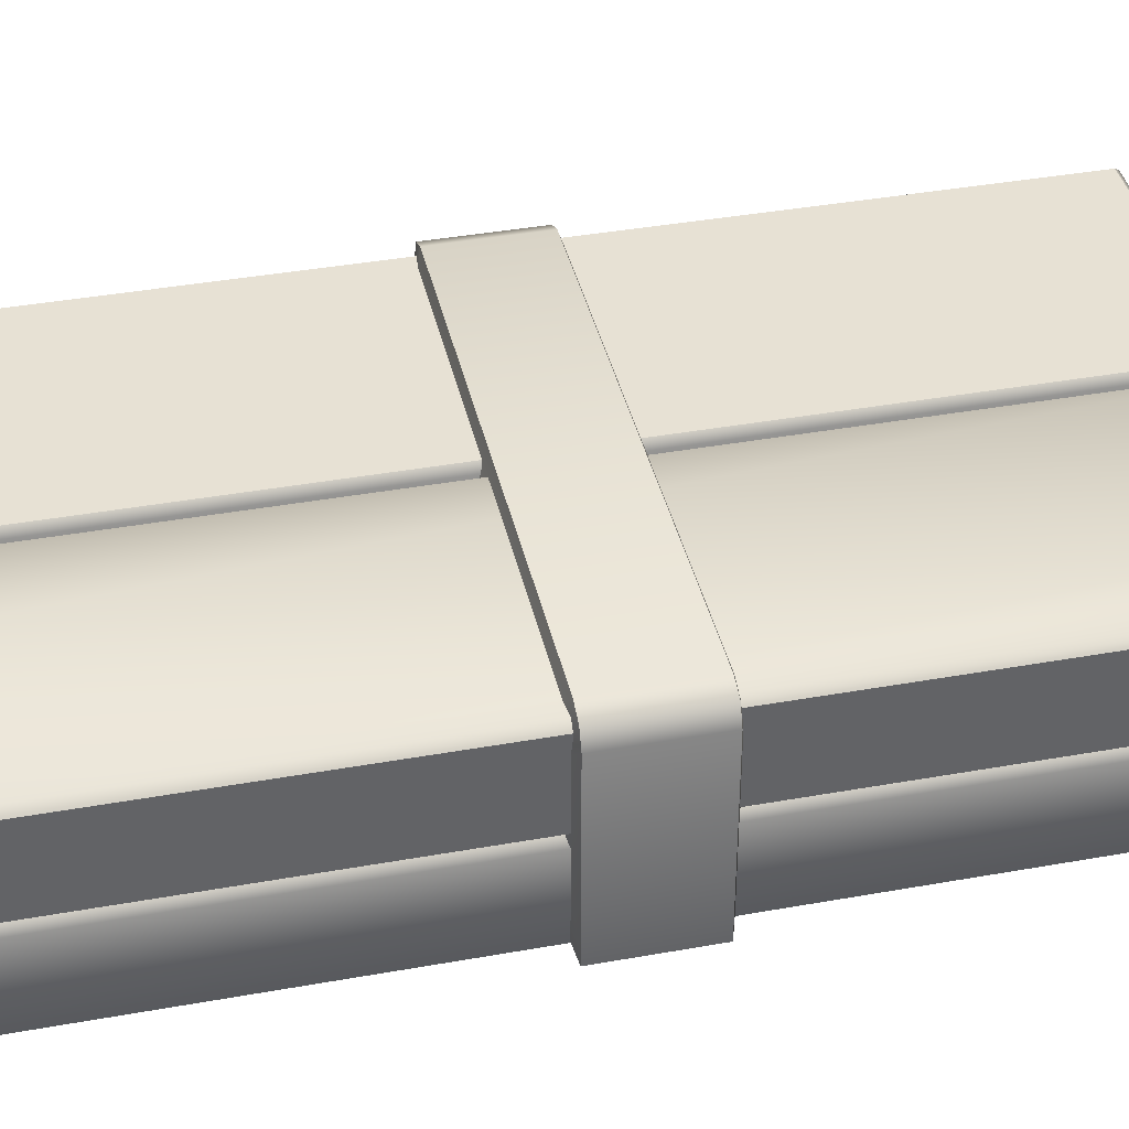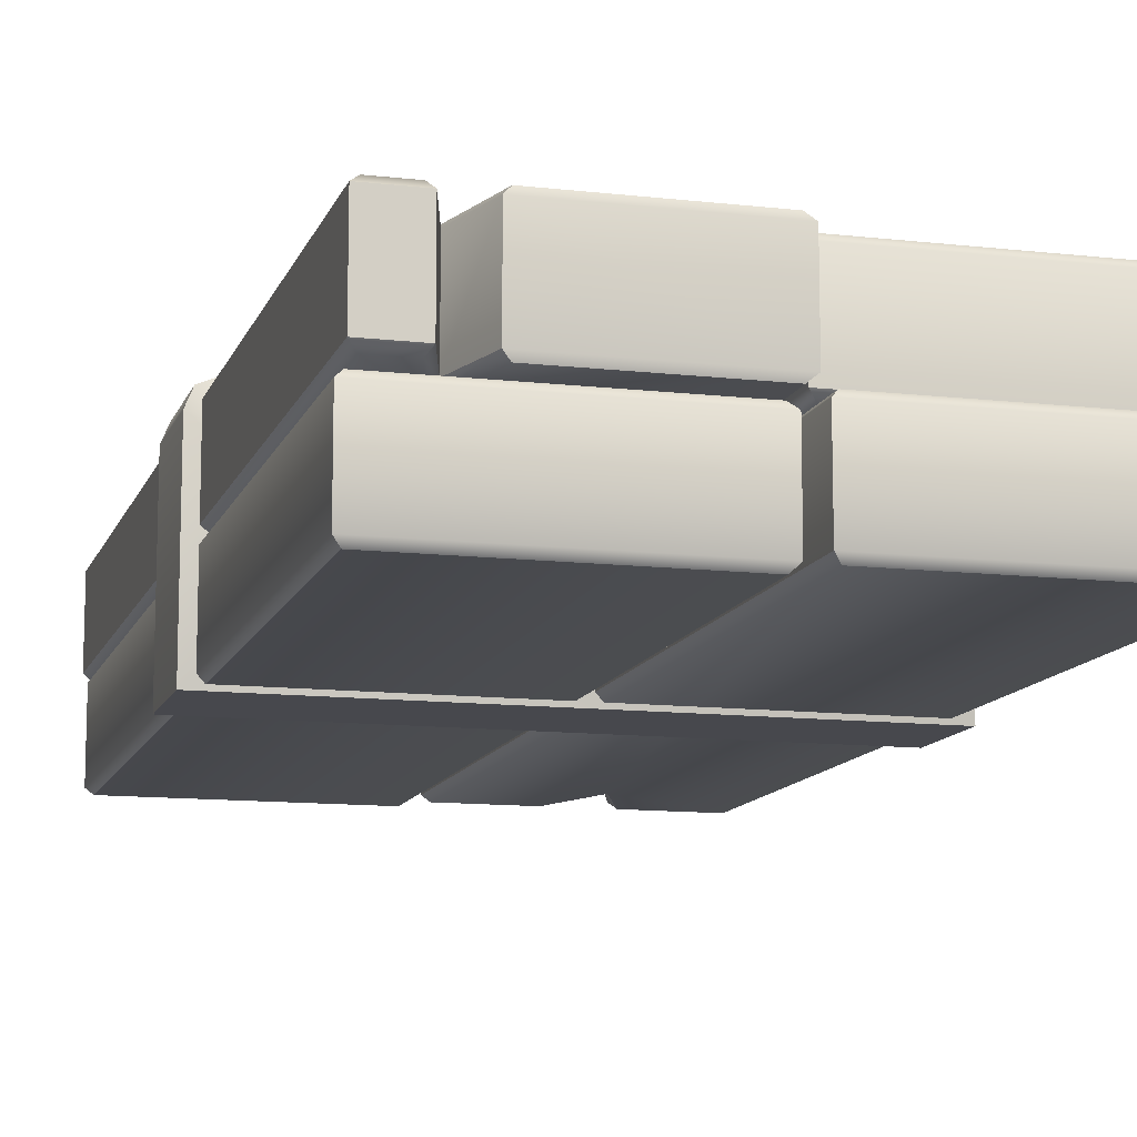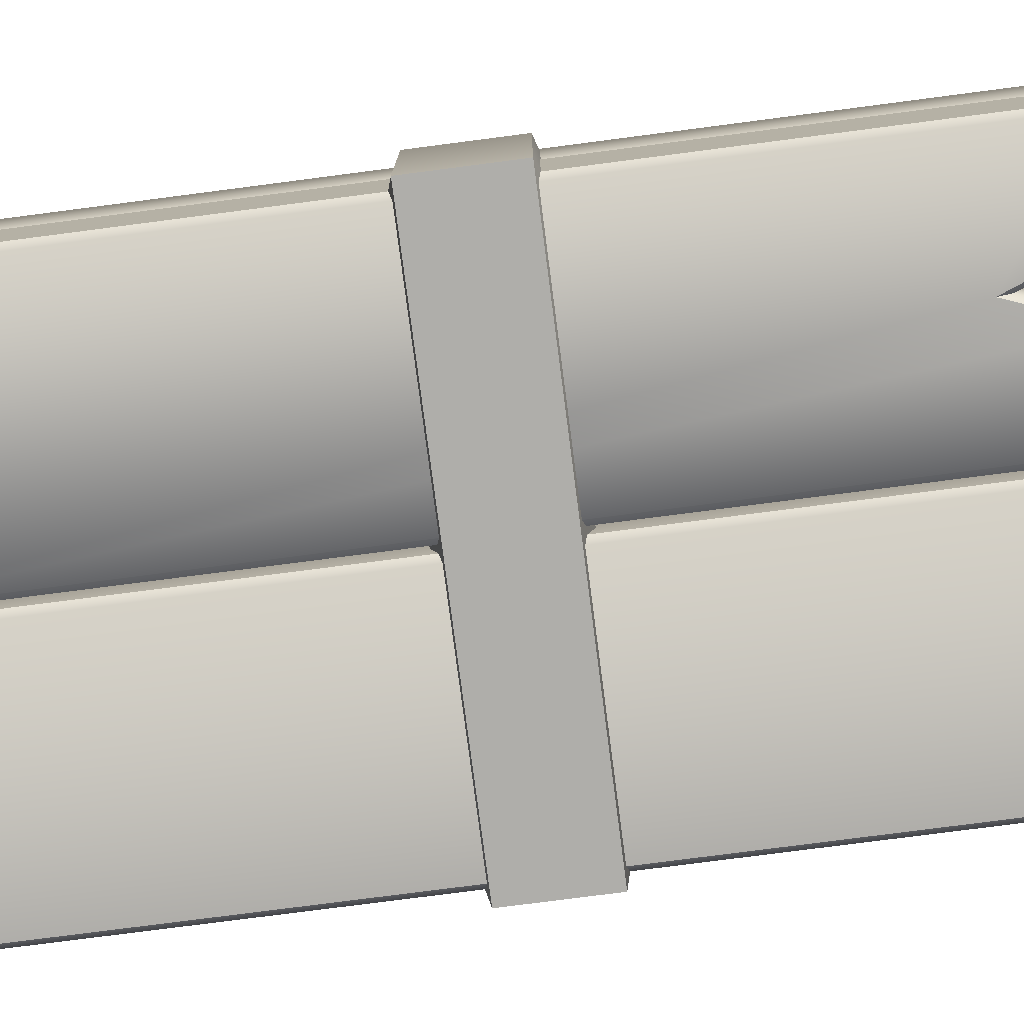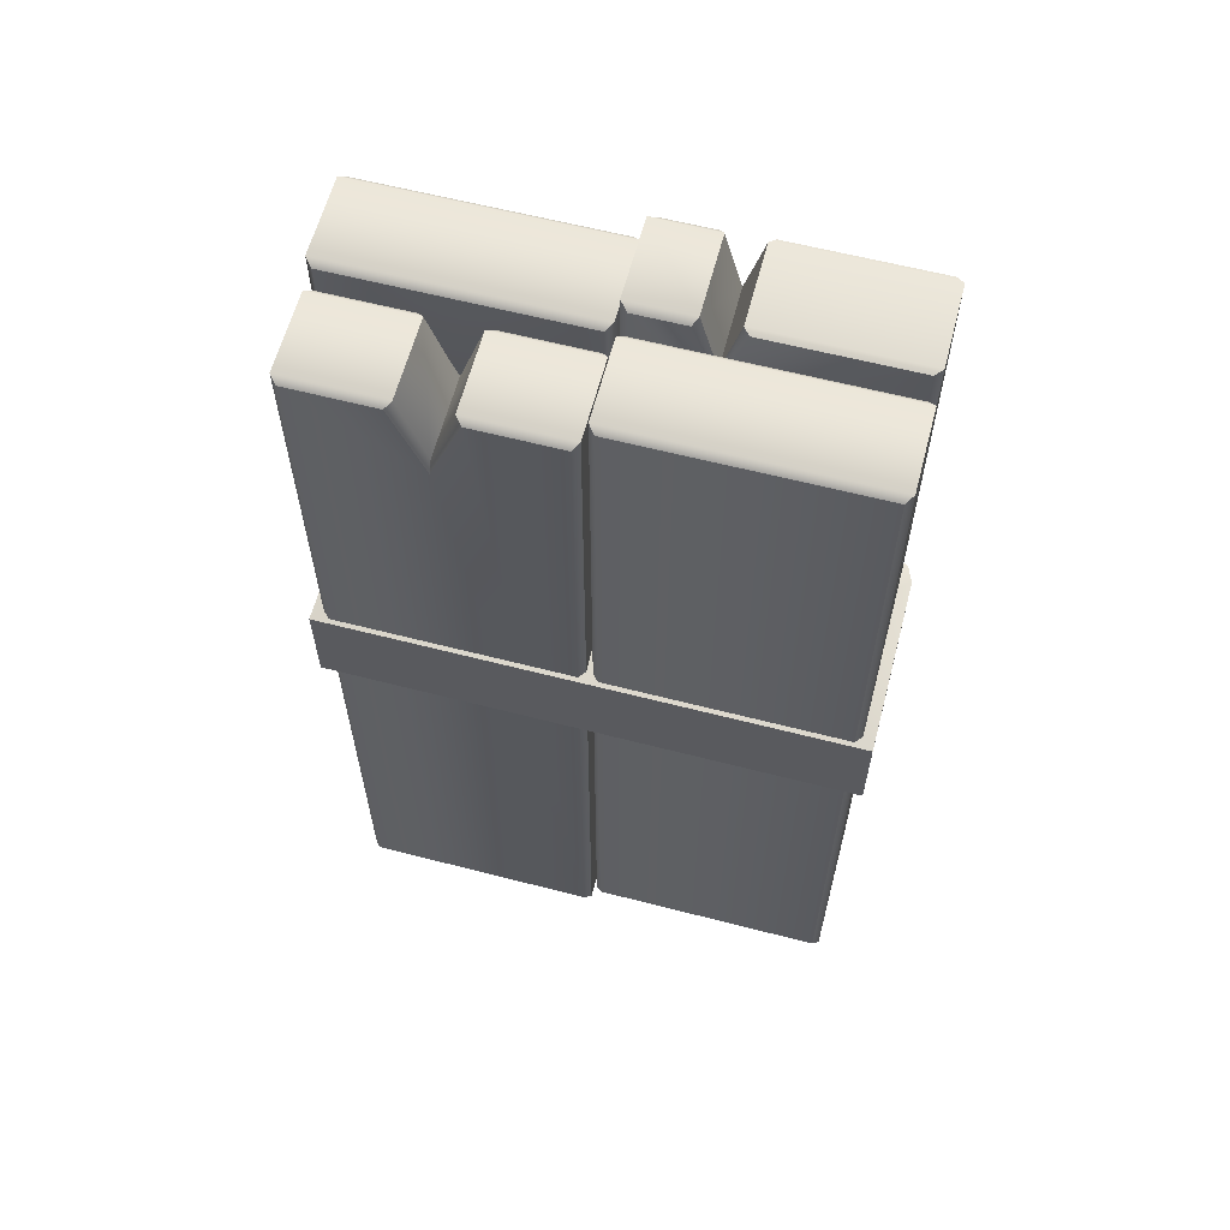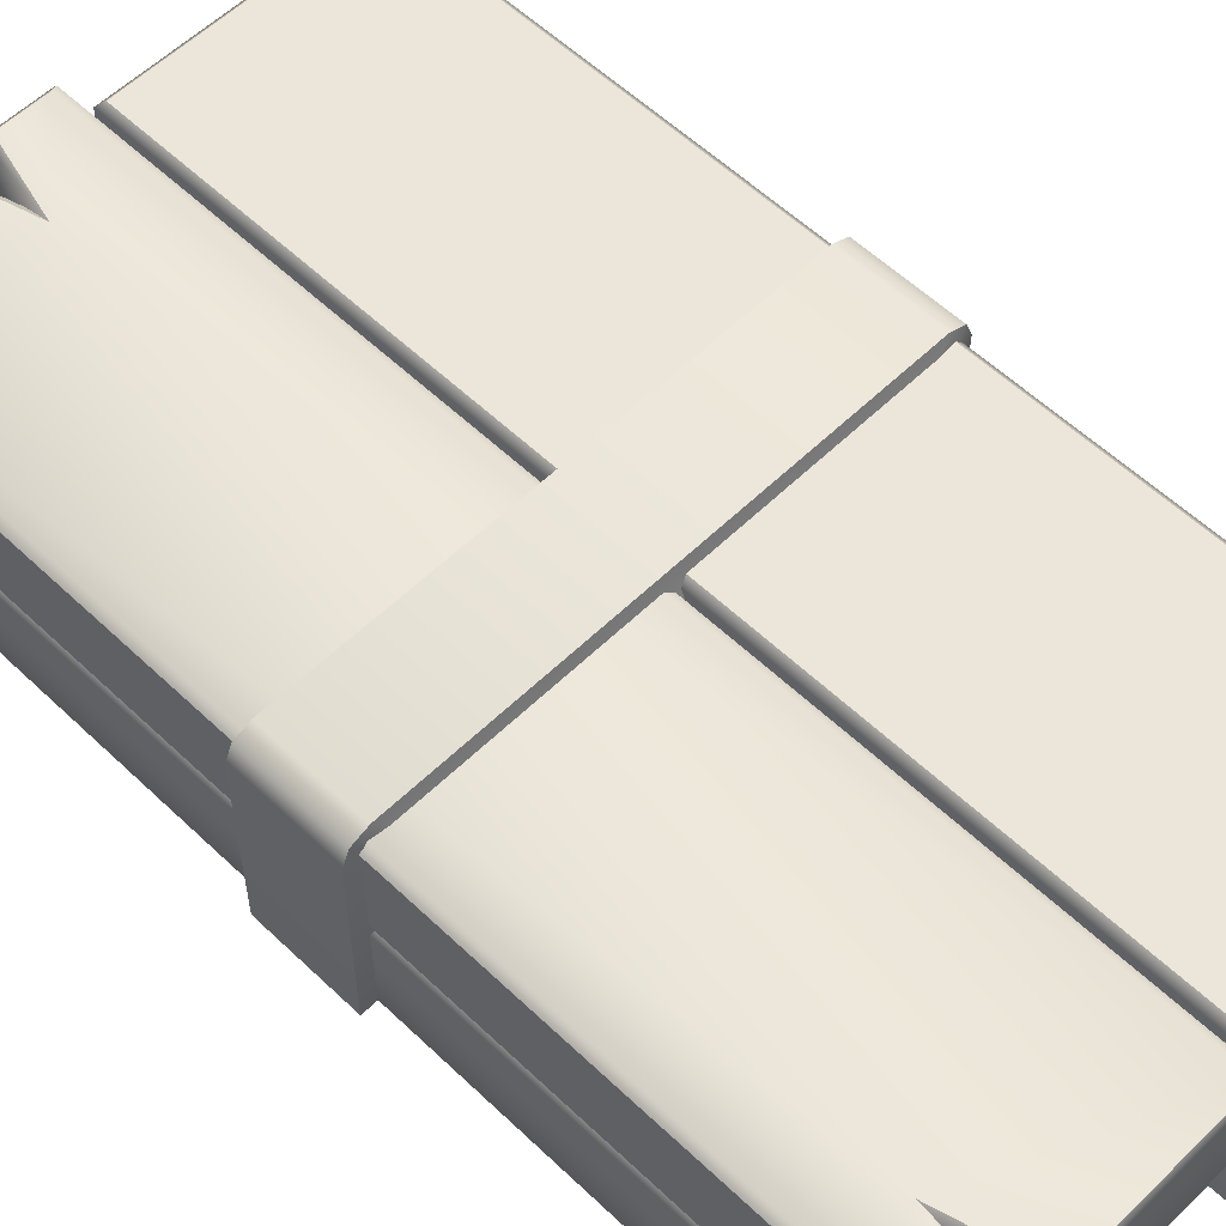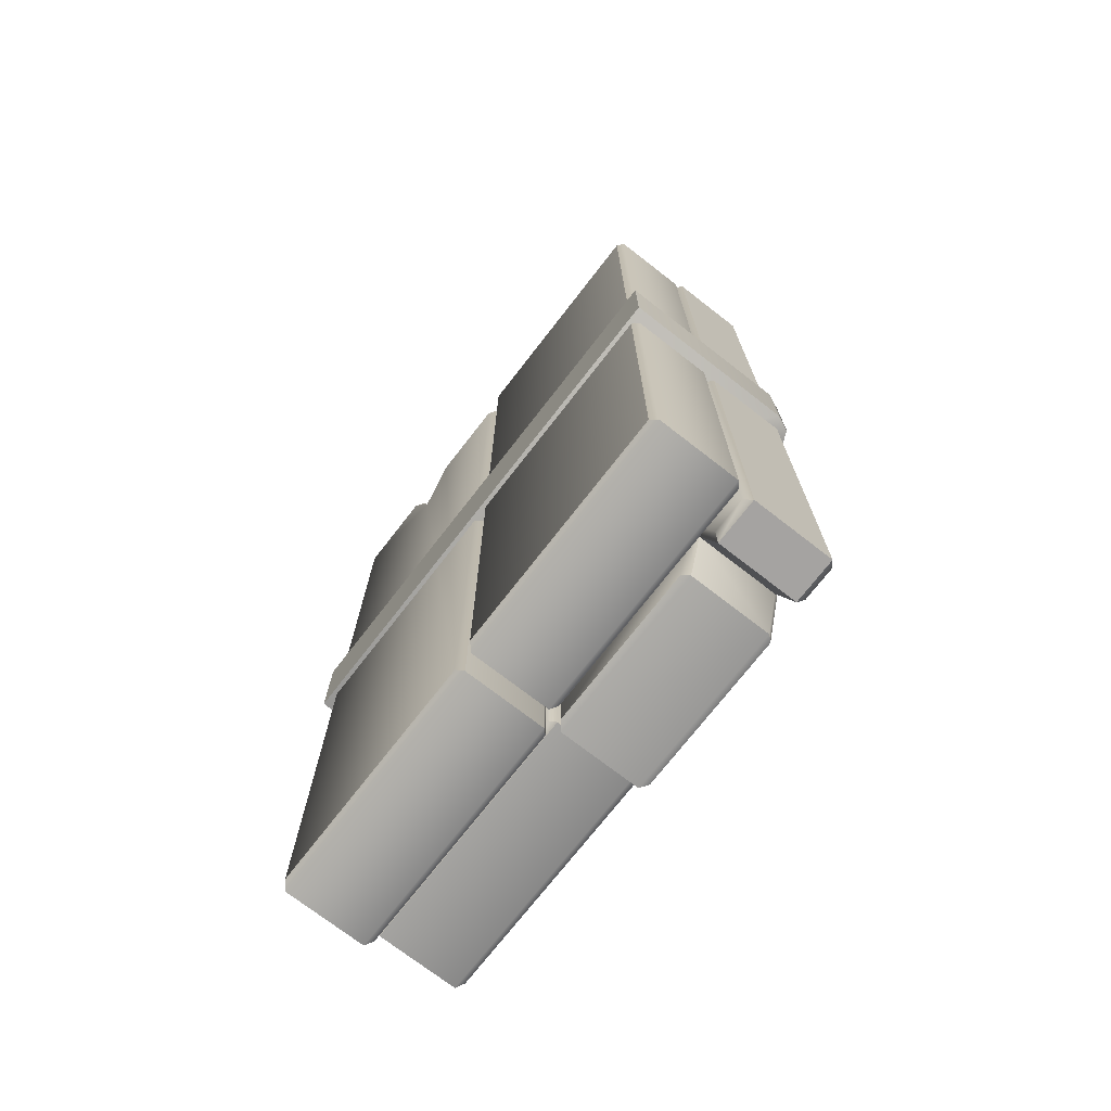
<metadata>
{"format":"obj","ext":"obj","renderer":"f3d","projection":"perspective","resolution":1024,"background":"white","views":[{"elev":39.5,"azim":77.4,"up":"+Y"},{"elev":-11.8,"azim":164.5,"up":"+Y"},{"elev":-77.6,"azim":-82.6,"up":"+Y"},{"elev":61.7,"azim":14.7,"up":"+Z"},{"elev":57.0,"azim":134.7,"up":"+Y"},{"elev":-73.1,"azim":52.2,"up":"+Z"}]}
</metadata>
<code>
o Wood_Planks_Stack_Small
v 0.015 -0 0.74
v 0.005 0.01 0.75
v 0.015 0.15 0.74
v 0.005 0.14 0.75
v 0.015 0 -0.74
v 0.005 0.01 -0.75
v 0.015 0.15 -0.74
v 0.005 0.14 -0.75
v 0.395 -0 0.74
v 0.405 0.01 0.75
v 0.395 0.15 0.74
v 0.405 0.14 0.75
v 0.395 0 -0.74
v 0.405 0.01 -0.75
v 0.395 0.15 -0.74
v 0.405 0.14 -0.75
v -0.3922 0.15 0.74
v -0.4022 0.16 0.75
v -0.3922 0.3 0.74
v -0.4022 0.29 0.75
v -0.3922 0.15 -0.74
v -0.4022 0.16 -0.75
v -0.3922 0.3 -0.74
v -0.4022 0.29 -0.75
v -0.01223 0.15 0.74
v -0.002227 0.16 0.75
v -0.01223 0.3 0.74
v -0.002227 0.29 0.75
v -0.01223 0.15 -0.74
v -0.002227 0.16 -0.75
v -0.01223 0.3 -0.74
v -0.002227 0.29 -0.75
v 0.01712 0.15 0.7901
v 0.005 0.16 0.7999
v 0.005 0.29 0.7999
v 0.01712 0.3 0.7901
v 0.005 0.16 -0.8001
v 0.01719 0.15 -0.796
v 0.01719 0.3 -0.796
v 0.005 0.29 -0.8001
v 0.405 0.16 0.7999
v 0.3939 0.15 0.7957
v 0.3939 0.3 0.7957
v 0.405 0.29 0.7999
v 0.3941 0.15 -0.789
v 0.405 0.16 -0.8001
v 0.405 0.29 -0.8001
v 0.3941 0.3 -0.789
v 0.2683 0.15 -0.7958
v 0.2775 0.16 -0.8001
v 0.3399 0.15 -0.789
v 0.3325 0.16 -0.8001
v 0.305 0.16 -0.6981
v 0.305 0.15 -0.6597
v 0.3399 0.3 -0.789
v 0.3325 0.29 -0.8001
v 0.2683 0.3 -0.7958
v 0.2775 0.29 -0.8001
v 0.305 0.29 -0.6981
v 0.305 0.3 -0.6597
v 0.1686 0.15 0.7955
v 0.1594 0.16 0.7999
v 0.0966 0.15 0.7901
v 0.1043 0.16 0.7999
v 0.1318 0.16 0.6979
v 0.1318 0.15 0.6595
v 0.0966 0.3 0.7901
v 0.1043 0.29 0.7999
v 0.1686 0.3 0.7955
v 0.1594 0.29 0.7999
v 0.1318 0.29 0.6979
v 0.1318 0.3 0.6595
v -0.395 -0 0.6926
v -0.405 0.01 0.7026
v -0.395 0.15 0.6926
v -0.405 0.14 0.7026
v -0.395 0 -0.7874
v -0.405 0.01 -0.7974
v -0.395 0.15 -0.7874
v -0.405 0.14 -0.7974
v -0.015 -0 0.6926
v -0.005 0.01 0.7026
v -0.015 0.15 0.6926
v -0.005 0.14 0.7026
v -0.015 0 -0.7874
v -0.005 0.01 -0.7974
v -0.015 0.15 -0.7874
v -0.005 0.14 -0.7974
v -0.1546 -0 0.6926
v -0.2554 -0 0.6926
v -0.205 0 0.5625
v -0.1646 0.01 0.7026
v -0.2454 0.01 0.7026
v -0.205 0.01 0.5826
v -0.2554 0.15 0.6926
v -0.1546 0.15 0.6926
v -0.205 0.15 0.5625
v -0.2454 0.14 0.7026
v -0.1646 0.14 0.7026
v -0.205 0.14 0.5826
v -0.3754 0.03899 0.09458
v -0.3754 0.03899 -0.09458
v 0.3754 0.03899 0.09458
v 0.3754 0.03899 -0.09458
v -0.4231 -0.006596 -0.07796
v -0.4231 -0.006596 0.07796
v 0.4231 -0.006596 -0.07796
v 0.4231 -0.006596 0.07796
v -0.3378 0.271 0.09458
v -0.3754 0.2338 0.09458
v -0.3644 0.2601 0.09458
v -0.3754 0.2338 -0.09458
v -0.3378 0.271 -0.09458
v -0.3644 0.2601 -0.09458
v 0.3754 0.2338 0.09458
v 0.3378 0.271 0.09458
v 0.3644 0.2601 0.09458
v 0.3378 0.271 -0.09458
v 0.3754 0.2338 -0.09458
v 0.3644 0.2601 -0.09458
v -0.4231 0.2794 0.07796
v -0.3855 0.3166 0.07796
v -0.4121 0.3057 0.07796
v -0.3855 0.3166 -0.07796
v -0.4231 0.2794 -0.07796
v -0.4121 0.3057 -0.07796
v 0.4231 0.2794 -0.07796
v 0.3855 0.3166 -0.07796
v 0.4121 0.3057 -0.07796
v 0.3855 0.3166 0.07796
v 0.4231 0.2794 0.07796
v 0.4121 0.3057 0.07796
f 10 12 4 2
f 14 16 12 10
f 15 7 3 11
f 2 4 8 6
f 6 8 16 14
f 5 1 2 6
f 3 7 8 4
f 13 5 6 14
f 7 15 16 8
f 9 13 14 10
f 15 11 12 16
f 1 9 10 2
f 11 3 4 12
f 5 13 9 1
f 26 28 20 18
f 30 32 28 26
f 31 23 19 27
f 18 20 24 22
f 22 24 32 30
f 21 17 18 22
f 19 23 24 20
f 29 21 22 30
f 23 31 32 24
f 25 29 30 26
f 31 27 28 32
f 17 25 26 18
f 27 19 20 28
f 21 29 25 17
f 63 33 66
f 53 50 58 59
f 41 44 70 62
f 67 72 36
f 60 57 39
f 43 48 60 72
f 66 54 45 42
f 54 51 45
f 72 60 39 36
f 48 55 60
f 46 47 44 41
f 34 35 40 37
f 61 66 42
f 69 43 72
f 65 62 70 71
f 52 53 59 56
f 64 65 71 68
f 64 68 35 34
f 37 40 58 50
f 52 56 47 46
f 38 49 54
f 38 33 34 37
f 36 39 40 35
f 42 45 46 41
f 48 43 44 47
f 54 49 50 53
f 51 54 53 52
f 60 55 56 59
f 57 60 59 58
f 66 61 62 65
f 63 66 65 64
f 72 67 68 71
f 69 72 71 70
f 49 38 37 50
f 39 57 58 40
f 52 46 45 51
f 41 62 61 42
f 64 34 33 63
f 55 48 47 56
f 70 44 43 69
f 35 68 67 36
f 33 38 54 66
f 82 84 99 92
f 86 88 84 82
f 74 76 80 78
f 77 85 91
f 77 73 74 78
f 75 79 80 76
f 78 80 88 86
f 85 77 78 86
f 81 85 86 82
f 87 83 84 88
f 87 79 97
f 73 90 93 74
f 93 98 76 74
f 79 75 95 97
f 89 81 82 92
f 83 96 99 84
f 95 75 76 98
f 95 98 100 97
f 97 100 99 96
f 89 92 94 91
f 91 94 93 90
f 98 93 94 100
f 100 94 92 99
f 85 81 89 91
f 73 77 91 90
f 83 87 97 96
f 79 87 88 80
f 118 116 109 113
f 115 103 108 131
f 102 101 103 104
f 109 116 130 122
f 128 124 122 130
f 105 107 108 106
f 107 127 131 108
f 106 121 125 105
f 102 104 107 105
f 112 102 105 125
f 104 119 127 107
f 104 103 115 119
f 118 113 124 128
f 101 102 112 110
f 103 101 106 108
f 110 112 114 111
f 111 114 113 109
f 119 115 117 120
f 120 117 116 118
f 122 124 126 123
f 123 126 125 121
f 128 130 132 129
f 129 132 131 127
f 118 128 129 120
f 120 129 127 119
f 115 131 132 117
f 117 132 130 116
f 121 110 111 123
f 123 111 109 122
f 112 125 126 114
f 114 126 124 113
f 101 110 121 106

</code>
